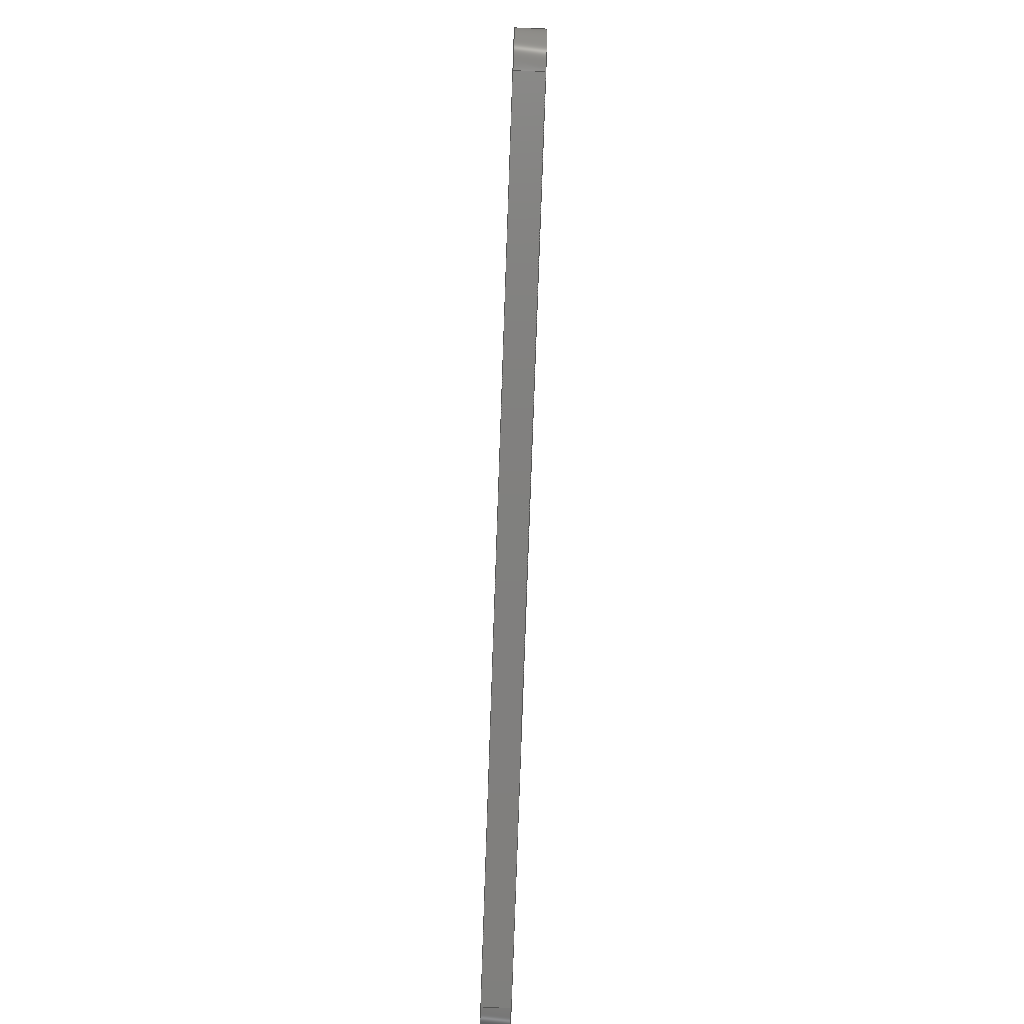
<metadata>
{"format":"step","ext":"step","renderer":"f3d","projection":"perspective","resolution":1024,"background":"white","views":[{"elev":-79.9,"azim":-92.0,"up":"+Y"}]}
</metadata>
<code>
ISO-10303-21;
DATA;
#1 = APPLICATION_PROTOCOL_DEFINITION('international standard',
  'automotive_design',2000,#2);
#2 = APPLICATION_CONTEXT(
  'core data for automotive mechanical design processes');
#3 = SHAPE_DEFINITION_REPRESENTATION(#4,#10);
#4 = PRODUCT_DEFINITION_SHAPE('','',#5);
#5 = PRODUCT_DEFINITION('design','',#6,#9);
#6 = PRODUCT_DEFINITION_FORMATION('','',#7);
#7 = PRODUCT('Top','Top','',(#8));
#8 = PRODUCT_CONTEXT('',#2,'mechanical');
#9 = PRODUCT_DEFINITION_CONTEXT('part definition',#2,'design');
#10 = ADVANCED_BREP_SHAPE_REPRESENTATION('',(#11,#15),#473);
#11 = AXIS2_PLACEMENT_3D('',#12,#13,#14);
#12 = CARTESIAN_POINT('',(0,0,0));
#13 = DIRECTION('',(0,0,1));
#14 = DIRECTION('',(1,0,-0));
#15 = MANIFOLD_SOLID_BREP('',#16);
#16 = CLOSED_SHELL('',(#17,#57,#146,#171,#252,#269,#286,#303,#320,#337,
    #349,#374,#399,#424,#449,#461));
#17 = ADVANCED_FACE('',(#18),#52,.F.);
#18 = FACE_BOUND('',#19,.F.);
#19 = EDGE_LOOP('',(#20,#30,#38,#46));
#20 = ORIENTED_EDGE('',*,*,#21,.F.);
#21 = EDGE_CURVE('',#22,#24,#26,.T.);
#22 = VERTEX_POINT('',#23);
#23 = CARTESIAN_POINT('',(-40.25,-16,17.4));
#24 = VERTEX_POINT('',#25);
#25 = CARTESIAN_POINT('',(-40.25,16,17.4));
#26 = LINE('',#27,#28);
#27 = CARTESIAN_POINT('',(-40.25,-19,17.4));
#28 = VECTOR('',#29,1);
#29 = DIRECTION('',(0,1,0));
#30 = ORIENTED_EDGE('',*,*,#31,.F.);
#31 = EDGE_CURVE('',#32,#22,#34,.T.);
#32 = VERTEX_POINT('',#33);
#33 = CARTESIAN_POINT('',(-40.25,-16,15.15));
#34 = LINE('',#35,#36);
#35 = CARTESIAN_POINT('',(-40.25,-16,15.15));
#36 = VECTOR('',#37,1);
#37 = DIRECTION('',(0,0,1));
#38 = ORIENTED_EDGE('',*,*,#39,.T.);
#39 = EDGE_CURVE('',#32,#40,#42,.T.);
#40 = VERTEX_POINT('',#41);
#41 = CARTESIAN_POINT('',(-40.25,16,15.15));
#42 = LINE('',#43,#44);
#43 = CARTESIAN_POINT('',(-40.25,-19,15.15));
#44 = VECTOR('',#45,1);
#45 = DIRECTION('',(0,1,0));
#46 = ORIENTED_EDGE('',*,*,#47,.T.);
#47 = EDGE_CURVE('',#40,#24,#48,.T.);
#48 = LINE('',#49,#50);
#49 = CARTESIAN_POINT('',(-40.25,16,15.15));
#50 = VECTOR('',#51,1);
#51 = DIRECTION('',(0,0,1));
#52 = PLANE('',#53);
#53 = AXIS2_PLACEMENT_3D('',#54,#55,#56);
#54 = CARTESIAN_POINT('',(-40.25,-19,15.15));
#55 = DIRECTION('',(1,0,0));
#56 = DIRECTION('',(0,0,1));
#57 = ADVANCED_FACE('',(#58,#119,#130),#141,.T.);
#58 = FACE_BOUND('',#59,.T.);
#59 = EDGE_LOOP('',(#60,#61,#70,#78,#87,#95,#104,#112));
#60 = ORIENTED_EDGE('',*,*,#21,.F.);
#61 = ORIENTED_EDGE('',*,*,#62,.T.);
#62 = EDGE_CURVE('',#22,#63,#65,.T.);
#63 = VERTEX_POINT('',#64);
#64 = CARTESIAN_POINT('',(-37.25,-19,17.4));
#65 = CIRCLE('',#66,3);
#66 = AXIS2_PLACEMENT_3D('',#67,#68,#69);
#67 = CARTESIAN_POINT('',(-37.25,-16,17.4));
#68 = DIRECTION('',(-0,0,1));
#69 = DIRECTION('',(0,-1,0));
#70 = ORIENTED_EDGE('',*,*,#71,.T.);
#71 = EDGE_CURVE('',#63,#72,#74,.T.);
#72 = VERTEX_POINT('',#73);
#73 = CARTESIAN_POINT('',(30.75,-19,17.4));
#74 = LINE('',#75,#76);
#75 = CARTESIAN_POINT('',(-40.25,-19,17.4));
#76 = VECTOR('',#77,1);
#77 = DIRECTION('',(1,0,0));
#78 = ORIENTED_EDGE('',*,*,#79,.F.);
#79 = EDGE_CURVE('',#80,#72,#82,.T.);
#80 = VERTEX_POINT('',#81);
#81 = CARTESIAN_POINT('',(33.75,-16,17.4));
#82 = CIRCLE('',#83,3);
#83 = AXIS2_PLACEMENT_3D('',#84,#85,#86);
#84 = CARTESIAN_POINT('',(30.75,-16,17.4));
#85 = DIRECTION('',(-0,-0,-1));
#86 = DIRECTION('',(0,-1,0));
#87 = ORIENTED_EDGE('',*,*,#88,.T.);
#88 = EDGE_CURVE('',#80,#89,#91,.T.);
#89 = VERTEX_POINT('',#90);
#90 = CARTESIAN_POINT('',(33.75,16,17.4));
#91 = LINE('',#92,#93);
#92 = CARTESIAN_POINT('',(33.75,-19,17.4));
#93 = VECTOR('',#94,1);
#94 = DIRECTION('',(0,1,0));
#95 = ORIENTED_EDGE('',*,*,#96,.T.);
#96 = EDGE_CURVE('',#89,#97,#99,.T.);
#97 = VERTEX_POINT('',#98);
#98 = CARTESIAN_POINT('',(30.75,19,17.4));
#99 = CIRCLE('',#100,3);
#100 = AXIS2_PLACEMENT_3D('',#101,#102,#103);
#101 = CARTESIAN_POINT('',(30.75,16,17.4));
#102 = DIRECTION('',(-0,0,1));
#103 = DIRECTION('',(0,-1,0));
#104 = ORIENTED_EDGE('',*,*,#105,.F.);
#105 = EDGE_CURVE('',#106,#97,#108,.T.);
#106 = VERTEX_POINT('',#107);
#107 = CARTESIAN_POINT('',(-37.25,19,17.4));
#108 = LINE('',#109,#110);
#109 = CARTESIAN_POINT('',(-40.25,19,17.4));
#110 = VECTOR('',#111,1);
#111 = DIRECTION('',(1,0,0));
#112 = ORIENTED_EDGE('',*,*,#113,.F.);
#113 = EDGE_CURVE('',#24,#106,#114,.T.);
#114 = CIRCLE('',#115,3);
#115 = AXIS2_PLACEMENT_3D('',#116,#117,#118);
#116 = CARTESIAN_POINT('',(-37.25,16,17.4));
#117 = DIRECTION('',(-0,-0,-1));
#118 = DIRECTION('',(0,-1,0));
#119 = FACE_BOUND('',#120,.T.);
#120 = EDGE_LOOP('',(#121));
#121 = ORIENTED_EDGE('',*,*,#122,.F.);
#122 = EDGE_CURVE('',#123,#123,#125,.T.);
#123 = VERTEX_POINT('',#124);
#124 = CARTESIAN_POINT('',(-36.4,-3.919e-16,17.4));
#125 = CIRCLE('',#126,1.6);
#126 = AXIS2_PLACEMENT_3D('',#127,#128,#129);
#127 = CARTESIAN_POINT('',(-38,0,17.4));
#128 = DIRECTION('',(0,0,1));
#129 = DIRECTION('',(1,0,0));
#130 = FACE_BOUND('',#131,.T.);
#131 = EDGE_LOOP('',(#132));
#132 = ORIENTED_EDGE('',*,*,#133,.F.);
#133 = EDGE_CURVE('',#134,#134,#136,.T.);
#134 = VERTEX_POINT('',#135);
#135 = CARTESIAN_POINT('',(33.1,-3.919e-16,17.4));
#136 = CIRCLE('',#137,1.6);
#137 = AXIS2_PLACEMENT_3D('',#138,#139,#140);
#138 = CARTESIAN_POINT('',(31.5,0,17.4));
#139 = DIRECTION('',(0,0,1));
#140 = DIRECTION('',(1,0,0));
#141 = PLANE('',#142);
#142 = AXIS2_PLACEMENT_3D('',#143,#144,#145);
#143 = CARTESIAN_POINT('',(-40.25,-19,17.4));
#144 = DIRECTION('',(0,0,1));
#145 = DIRECTION('',(1,0,0));
#146 = ADVANCED_FACE('',(#147),#166,.T.);
#147 = FACE_BOUND('',#148,.T.);
#148 = EDGE_LOOP('',(#149,#158,#164,#165));
#149 = ORIENTED_EDGE('',*,*,#150,.T.);
#150 = EDGE_CURVE('',#32,#151,#153,.T.);
#151 = VERTEX_POINT('',#152);
#152 = CARTESIAN_POINT('',(-37.25,-19,15.15));
#153 = CIRCLE('',#154,3);
#154 = AXIS2_PLACEMENT_3D('',#155,#156,#157);
#155 = CARTESIAN_POINT('',(-37.25,-16,15.15));
#156 = DIRECTION('',(-0,0,1));
#157 = DIRECTION('',(0,-1,0));
#158 = ORIENTED_EDGE('',*,*,#159,.T.);
#159 = EDGE_CURVE('',#151,#63,#160,.T.);
#160 = LINE('',#161,#162);
#161 = CARTESIAN_POINT('',(-37.25,-19,15.15));
#162 = VECTOR('',#163,1);
#163 = DIRECTION('',(0,0,1));
#164 = ORIENTED_EDGE('',*,*,#62,.F.);
#165 = ORIENTED_EDGE('',*,*,#31,.F.);
#166 = CYLINDRICAL_SURFACE('',#167,3);
#167 = AXIS2_PLACEMENT_3D('',#168,#169,#170);
#168 = CARTESIAN_POINT('',(-37.25,-16,15.15));
#169 = DIRECTION('',(0,0,1));
#170 = DIRECTION('',(-1,0,0));
#171 = ADVANCED_FACE('',(#172,#225,#236),#247,.F.);
#172 = FACE_BOUND('',#173,.F.);
#173 = EDGE_LOOP('',(#174,#175,#176,#184,#193,#201,#210,#218));
#174 = ORIENTED_EDGE('',*,*,#39,.F.);
#175 = ORIENTED_EDGE('',*,*,#150,.T.);
#176 = ORIENTED_EDGE('',*,*,#177,.T.);
#177 = EDGE_CURVE('',#151,#178,#180,.T.);
#178 = VERTEX_POINT('',#179);
#179 = CARTESIAN_POINT('',(30.75,-19,15.15));
#180 = LINE('',#181,#182);
#181 = CARTESIAN_POINT('',(-40.25,-19,15.15));
#182 = VECTOR('',#183,1);
#183 = DIRECTION('',(1,0,0));
#184 = ORIENTED_EDGE('',*,*,#185,.F.);
#185 = EDGE_CURVE('',#186,#178,#188,.T.);
#186 = VERTEX_POINT('',#187);
#187 = CARTESIAN_POINT('',(33.75,-16,15.15));
#188 = CIRCLE('',#189,3);
#189 = AXIS2_PLACEMENT_3D('',#190,#191,#192);
#190 = CARTESIAN_POINT('',(30.75,-16,15.15));
#191 = DIRECTION('',(-0,-0,-1));
#192 = DIRECTION('',(0,-1,0));
#193 = ORIENTED_EDGE('',*,*,#194,.T.);
#194 = EDGE_CURVE('',#186,#195,#197,.T.);
#195 = VERTEX_POINT('',#196);
#196 = CARTESIAN_POINT('',(33.75,16,15.15));
#197 = LINE('',#198,#199);
#198 = CARTESIAN_POINT('',(33.75,-19,15.15));
#199 = VECTOR('',#200,1);
#200 = DIRECTION('',(0,1,0));
#201 = ORIENTED_EDGE('',*,*,#202,.T.);
#202 = EDGE_CURVE('',#195,#203,#205,.T.);
#203 = VERTEX_POINT('',#204);
#204 = CARTESIAN_POINT('',(30.75,19,15.15));
#205 = CIRCLE('',#206,3);
#206 = AXIS2_PLACEMENT_3D('',#207,#208,#209);
#207 = CARTESIAN_POINT('',(30.75,16,15.15));
#208 = DIRECTION('',(-0,0,1));
#209 = DIRECTION('',(0,-1,0));
#210 = ORIENTED_EDGE('',*,*,#211,.F.);
#211 = EDGE_CURVE('',#212,#203,#214,.T.);
#212 = VERTEX_POINT('',#213);
#213 = CARTESIAN_POINT('',(-37.25,19,15.15));
#214 = LINE('',#215,#216);
#215 = CARTESIAN_POINT('',(-40.25,19,15.15));
#216 = VECTOR('',#217,1);
#217 = DIRECTION('',(1,0,0));
#218 = ORIENTED_EDGE('',*,*,#219,.F.);
#219 = EDGE_CURVE('',#40,#212,#220,.T.);
#220 = CIRCLE('',#221,3);
#221 = AXIS2_PLACEMENT_3D('',#222,#223,#224);
#222 = CARTESIAN_POINT('',(-37.25,16,15.15));
#223 = DIRECTION('',(-0,-0,-1));
#224 = DIRECTION('',(0,-1,0));
#225 = FACE_BOUND('',#226,.F.);
#226 = EDGE_LOOP('',(#227));
#227 = ORIENTED_EDGE('',*,*,#228,.F.);
#228 = EDGE_CURVE('',#229,#229,#231,.T.);
#229 = VERTEX_POINT('',#230);
#230 = CARTESIAN_POINT('',(-37,-2.449e-16,15.15));
#231 = CIRCLE('',#232,1);
#232 = AXIS2_PLACEMENT_3D('',#233,#234,#235);
#233 = CARTESIAN_POINT('',(-38,0,15.15));
#234 = DIRECTION('',(0,0,1));
#235 = DIRECTION('',(1,0,0));
#236 = FACE_BOUND('',#237,.F.);
#237 = EDGE_LOOP('',(#238));
#238 = ORIENTED_EDGE('',*,*,#239,.F.);
#239 = EDGE_CURVE('',#240,#240,#242,.T.);
#240 = VERTEX_POINT('',#241);
#241 = CARTESIAN_POINT('',(32.5,-2.449e-16,15.15));
#242 = CIRCLE('',#243,1);
#243 = AXIS2_PLACEMENT_3D('',#244,#245,#246);
#244 = CARTESIAN_POINT('',(31.5,0,15.15));
#245 = DIRECTION('',(0,0,1));
#246 = DIRECTION('',(1,0,0));
#247 = PLANE('',#248);
#248 = AXIS2_PLACEMENT_3D('',#249,#250,#251);
#249 = CARTESIAN_POINT('',(-40.25,-19,15.15));
#250 = DIRECTION('',(0,0,1));
#251 = DIRECTION('',(1,0,0));
#252 = ADVANCED_FACE('',(#253),#264,.T.);
#253 = FACE_BOUND('',#254,.F.);
#254 = EDGE_LOOP('',(#255,#256,#262,#263));
#255 = ORIENTED_EDGE('',*,*,#219,.T.);
#256 = ORIENTED_EDGE('',*,*,#257,.T.);
#257 = EDGE_CURVE('',#212,#106,#258,.T.);
#258 = LINE('',#259,#260);
#259 = CARTESIAN_POINT('',(-37.25,19,15.15));
#260 = VECTOR('',#261,1);
#261 = DIRECTION('',(0,0,1));
#262 = ORIENTED_EDGE('',*,*,#113,.F.);
#263 = ORIENTED_EDGE('',*,*,#47,.F.);
#264 = CYLINDRICAL_SURFACE('',#265,3);
#265 = AXIS2_PLACEMENT_3D('',#266,#267,#268);
#266 = CARTESIAN_POINT('',(-37.25,16,15.15));
#267 = DIRECTION('',(0,0,1));
#268 = DIRECTION('',(-1,0,0));
#269 = ADVANCED_FACE('',(#270),#281,.F.);
#270 = FACE_BOUND('',#271,.F.);
#271 = EDGE_LOOP('',(#272,#273,#274,#275));
#272 = ORIENTED_EDGE('',*,*,#177,.F.);
#273 = ORIENTED_EDGE('',*,*,#159,.T.);
#274 = ORIENTED_EDGE('',*,*,#71,.T.);
#275 = ORIENTED_EDGE('',*,*,#276,.F.);
#276 = EDGE_CURVE('',#178,#72,#277,.T.);
#277 = LINE('',#278,#279);
#278 = CARTESIAN_POINT('',(30.75,-19,15.15));
#279 = VECTOR('',#280,1);
#280 = DIRECTION('',(0,0,1));
#281 = PLANE('',#282);
#282 = AXIS2_PLACEMENT_3D('',#283,#284,#285);
#283 = CARTESIAN_POINT('',(-40.25,-19,15.15));
#284 = DIRECTION('',(0,1,0));
#285 = DIRECTION('',(0,0,1));
#286 = ADVANCED_FACE('',(#287),#298,.T.);
#287 = FACE_BOUND('',#288,.T.);
#288 = EDGE_LOOP('',(#289,#290,#291,#292));
#289 = ORIENTED_EDGE('',*,*,#211,.F.);
#290 = ORIENTED_EDGE('',*,*,#257,.T.);
#291 = ORIENTED_EDGE('',*,*,#105,.T.);
#292 = ORIENTED_EDGE('',*,*,#293,.F.);
#293 = EDGE_CURVE('',#203,#97,#294,.T.);
#294 = LINE('',#295,#296);
#295 = CARTESIAN_POINT('',(30.75,19,15.15));
#296 = VECTOR('',#297,1);
#297 = DIRECTION('',(0,0,1));
#298 = PLANE('',#299);
#299 = AXIS2_PLACEMENT_3D('',#300,#301,#302);
#300 = CARTESIAN_POINT('',(-40.25,19,15.15));
#301 = DIRECTION('',(0,1,0));
#302 = DIRECTION('',(0,0,1));
#303 = ADVANCED_FACE('',(#304),#315,.T.);
#304 = FACE_BOUND('',#305,.F.);
#305 = EDGE_LOOP('',(#306,#307,#308,#309));
#306 = ORIENTED_EDGE('',*,*,#185,.T.);
#307 = ORIENTED_EDGE('',*,*,#276,.T.);
#308 = ORIENTED_EDGE('',*,*,#79,.F.);
#309 = ORIENTED_EDGE('',*,*,#310,.F.);
#310 = EDGE_CURVE('',#186,#80,#311,.T.);
#311 = LINE('',#312,#313);
#312 = CARTESIAN_POINT('',(33.75,-16,15.15));
#313 = VECTOR('',#314,1);
#314 = DIRECTION('',(0,0,1));
#315 = CYLINDRICAL_SURFACE('',#316,3);
#316 = AXIS2_PLACEMENT_3D('',#317,#318,#319);
#317 = CARTESIAN_POINT('',(30.75,-16,15.15));
#318 = DIRECTION('',(0,0,1));
#319 = DIRECTION('',(1,0,0));
#320 = ADVANCED_FACE('',(#321),#332,.T.);
#321 = FACE_BOUND('',#322,.T.);
#322 = EDGE_LOOP('',(#323,#324,#325,#326));
#323 = ORIENTED_EDGE('',*,*,#202,.T.);
#324 = ORIENTED_EDGE('',*,*,#293,.T.);
#325 = ORIENTED_EDGE('',*,*,#96,.F.);
#326 = ORIENTED_EDGE('',*,*,#327,.F.);
#327 = EDGE_CURVE('',#195,#89,#328,.T.);
#328 = LINE('',#329,#330);
#329 = CARTESIAN_POINT('',(33.75,16,15.15));
#330 = VECTOR('',#331,1);
#331 = DIRECTION('',(0,0,1));
#332 = CYLINDRICAL_SURFACE('',#333,3);
#333 = AXIS2_PLACEMENT_3D('',#334,#335,#336);
#334 = CARTESIAN_POINT('',(30.75,16,15.15));
#335 = DIRECTION('',(0,0,1));
#336 = DIRECTION('',(1,0,0));
#337 = ADVANCED_FACE('',(#338),#344,.T.);
#338 = FACE_BOUND('',#339,.T.);
#339 = EDGE_LOOP('',(#340,#341,#342,#343));
#340 = ORIENTED_EDGE('',*,*,#88,.F.);
#341 = ORIENTED_EDGE('',*,*,#310,.F.);
#342 = ORIENTED_EDGE('',*,*,#194,.T.);
#343 = ORIENTED_EDGE('',*,*,#327,.T.);
#344 = PLANE('',#345);
#345 = AXIS2_PLACEMENT_3D('',#346,#347,#348);
#346 = CARTESIAN_POINT('',(33.75,-19,15.15));
#347 = DIRECTION('',(1,0,0));
#348 = DIRECTION('',(0,0,1));
#349 = ADVANCED_FACE('',(#350),#369,.F.);
#350 = FACE_BOUND('',#351,.T.);
#351 = EDGE_LOOP('',(#352,#360,#361,#362));
#352 = ORIENTED_EDGE('',*,*,#353,.T.);
#353 = EDGE_CURVE('',#354,#123,#356,.T.);
#354 = VERTEX_POINT('',#355);
#355 = CARTESIAN_POINT('',(-36.4,-3.919e-16,16.4));
#356 = LINE('',#357,#358);
#357 = CARTESIAN_POINT('',(-36.4,-3.919e-16,16.4));
#358 = VECTOR('',#359,1);
#359 = DIRECTION('',(0,0,1));
#360 = ORIENTED_EDGE('',*,*,#122,.T.);
#361 = ORIENTED_EDGE('',*,*,#353,.F.);
#362 = ORIENTED_EDGE('',*,*,#363,.F.);
#363 = EDGE_CURVE('',#354,#354,#364,.T.);
#364 = CIRCLE('',#365,1.6);
#365 = AXIS2_PLACEMENT_3D('',#366,#367,#368);
#366 = CARTESIAN_POINT('',(-38,0,16.4));
#367 = DIRECTION('',(0,0,1));
#368 = DIRECTION('',(1,0,0));
#369 = CYLINDRICAL_SURFACE('',#370,1.6);
#370 = AXIS2_PLACEMENT_3D('',#371,#372,#373);
#371 = CARTESIAN_POINT('',(-38,0,16.4));
#372 = DIRECTION('',(-0,-0,-1));
#373 = DIRECTION('',(1,0,0));
#374 = ADVANCED_FACE('',(#375),#394,.F.);
#375 = FACE_BOUND('',#376,.T.);
#376 = EDGE_LOOP('',(#377,#385,#386,#387));
#377 = ORIENTED_EDGE('',*,*,#378,.T.);
#378 = EDGE_CURVE('',#379,#134,#381,.T.);
#379 = VERTEX_POINT('',#380);
#380 = CARTESIAN_POINT('',(33.1,-3.919e-16,16.4));
#381 = LINE('',#382,#383);
#382 = CARTESIAN_POINT('',(33.1,-3.919e-16,16.4));
#383 = VECTOR('',#384,1);
#384 = DIRECTION('',(0,0,1));
#385 = ORIENTED_EDGE('',*,*,#133,.T.);
#386 = ORIENTED_EDGE('',*,*,#378,.F.);
#387 = ORIENTED_EDGE('',*,*,#388,.F.);
#388 = EDGE_CURVE('',#379,#379,#389,.T.);
#389 = CIRCLE('',#390,1.6);
#390 = AXIS2_PLACEMENT_3D('',#391,#392,#393);
#391 = CARTESIAN_POINT('',(31.5,0,16.4));
#392 = DIRECTION('',(0,0,1));
#393 = DIRECTION('',(1,0,0));
#394 = CYLINDRICAL_SURFACE('',#395,1.6);
#395 = AXIS2_PLACEMENT_3D('',#396,#397,#398);
#396 = CARTESIAN_POINT('',(31.5,0,16.4));
#397 = DIRECTION('',(-0,-0,-1));
#398 = DIRECTION('',(1,0,0));
#399 = ADVANCED_FACE('',(#400),#419,.F.);
#400 = FACE_BOUND('',#401,.T.);
#401 = EDGE_LOOP('',(#402,#410,#417,#418));
#402 = ORIENTED_EDGE('',*,*,#403,.T.);
#403 = EDGE_CURVE('',#229,#404,#406,.T.);
#404 = VERTEX_POINT('',#405);
#405 = CARTESIAN_POINT('',(-37,-2.449e-16,16.4));
#406 = LINE('',#407,#408);
#407 = CARTESIAN_POINT('',(-37,-2.449e-16,15.15));
#408 = VECTOR('',#409,1);
#409 = DIRECTION('',(0,0,1));
#410 = ORIENTED_EDGE('',*,*,#411,.T.);
#411 = EDGE_CURVE('',#404,#404,#412,.T.);
#412 = CIRCLE('',#413,1);
#413 = AXIS2_PLACEMENT_3D('',#414,#415,#416);
#414 = CARTESIAN_POINT('',(-38,0,16.4));
#415 = DIRECTION('',(0,0,1));
#416 = DIRECTION('',(1,0,0));
#417 = ORIENTED_EDGE('',*,*,#403,.F.);
#418 = ORIENTED_EDGE('',*,*,#228,.F.);
#419 = CYLINDRICAL_SURFACE('',#420,1);
#420 = AXIS2_PLACEMENT_3D('',#421,#422,#423);
#421 = CARTESIAN_POINT('',(-38,0,15.15));
#422 = DIRECTION('',(-0,-0,-1));
#423 = DIRECTION('',(1,0,0));
#424 = ADVANCED_FACE('',(#425),#444,.F.);
#425 = FACE_BOUND('',#426,.T.);
#426 = EDGE_LOOP('',(#427,#435,#442,#443));
#427 = ORIENTED_EDGE('',*,*,#428,.T.);
#428 = EDGE_CURVE('',#240,#429,#431,.T.);
#429 = VERTEX_POINT('',#430);
#430 = CARTESIAN_POINT('',(32.5,-2.449e-16,16.4));
#431 = LINE('',#432,#433);
#432 = CARTESIAN_POINT('',(32.5,-2.449e-16,15.15));
#433 = VECTOR('',#434,1);
#434 = DIRECTION('',(0,0,1));
#435 = ORIENTED_EDGE('',*,*,#436,.T.);
#436 = EDGE_CURVE('',#429,#429,#437,.T.);
#437 = CIRCLE('',#438,1);
#438 = AXIS2_PLACEMENT_3D('',#439,#440,#441);
#439 = CARTESIAN_POINT('',(31.5,0,16.4));
#440 = DIRECTION('',(0,0,1));
#441 = DIRECTION('',(1,0,0));
#442 = ORIENTED_EDGE('',*,*,#428,.F.);
#443 = ORIENTED_EDGE('',*,*,#239,.F.);
#444 = CYLINDRICAL_SURFACE('',#445,1);
#445 = AXIS2_PLACEMENT_3D('',#446,#447,#448);
#446 = CARTESIAN_POINT('',(31.5,0,15.15));
#447 = DIRECTION('',(-0,-0,-1));
#448 = DIRECTION('',(1,0,0));
#449 = ADVANCED_FACE('',(#450,#453),#456,.T.);
#450 = FACE_BOUND('',#451,.T.);
#451 = EDGE_LOOP('',(#452));
#452 = ORIENTED_EDGE('',*,*,#363,.T.);
#453 = FACE_BOUND('',#454,.T.);
#454 = EDGE_LOOP('',(#455));
#455 = ORIENTED_EDGE('',*,*,#411,.F.);
#456 = PLANE('',#457);
#457 = AXIS2_PLACEMENT_3D('',#458,#459,#460);
#458 = CARTESIAN_POINT('',(-38,0,16.4));
#459 = DIRECTION('',(0,0,1));
#460 = DIRECTION('',(1,0,0));
#461 = ADVANCED_FACE('',(#462,#465),#468,.T.);
#462 = FACE_BOUND('',#463,.T.);
#463 = EDGE_LOOP('',(#464));
#464 = ORIENTED_EDGE('',*,*,#388,.T.);
#465 = FACE_BOUND('',#466,.T.);
#466 = EDGE_LOOP('',(#467));
#467 = ORIENTED_EDGE('',*,*,#436,.F.);
#468 = PLANE('',#469);
#469 = AXIS2_PLACEMENT_3D('',#470,#471,#472);
#470 = CARTESIAN_POINT('',(31.5,0,16.4));
#471 = DIRECTION('',(0,0,1));
#472 = DIRECTION('',(1,0,0));
#473 = ( GEOMETRIC_REPRESENTATION_CONTEXT(3) 
GLOBAL_UNCERTAINTY_ASSIGNED_CONTEXT((#477)) GLOBAL_UNIT_ASSIGNED_CONTEXT
((#474,#475,#476)) REPRESENTATION_CONTEXT('Context #1',
  '3D Context with UNIT and UNCERTAINTY') );
#474 = ( LENGTH_UNIT() NAMED_UNIT(*) SI_UNIT(.MILLI.,.METRE.) );
#475 = ( NAMED_UNIT(*) PLANE_ANGLE_UNIT() SI_UNIT($,.RADIAN.) );
#476 = ( NAMED_UNIT(*) SI_UNIT($,.STERADIAN.) SOLID_ANGLE_UNIT() );
#477 = UNCERTAINTY_MEASURE_WITH_UNIT(LENGTH_MEASURE(1e-07),#474,
  'distance_accuracy_value','confusion accuracy');
#478 = PRODUCT_RELATED_PRODUCT_CATEGORY('part',$,(#7));
#479 = MECHANICAL_DESIGN_GEOMETRIC_PRESENTATION_REPRESENTATION('',(#480)
  ,#473);
#480 = STYLED_ITEM('color',(#481),#15);
#481 = PRESENTATION_STYLE_ASSIGNMENT((#482,#488));
#482 = SURFACE_STYLE_USAGE(.BOTH.,#483);
#483 = SURFACE_SIDE_STYLE('',(#484));
#484 = SURFACE_STYLE_FILL_AREA(#485);
#485 = FILL_AREA_STYLE('',(#486));
#486 = FILL_AREA_STYLE_COLOUR('',#487);
#487 = COLOUR_RGB('',0.8,0.8,0.8);
#488 = CURVE_STYLE('',#489,POSITIVE_LENGTH_MEASURE(0.1),#490);
#489 = DRAUGHTING_PRE_DEFINED_CURVE_FONT('continuous');
#490 = COLOUR_RGB('',0.09804,0.09804,
  0.09804);
ENDSEC;
END-ISO-10303-21;

</code>
